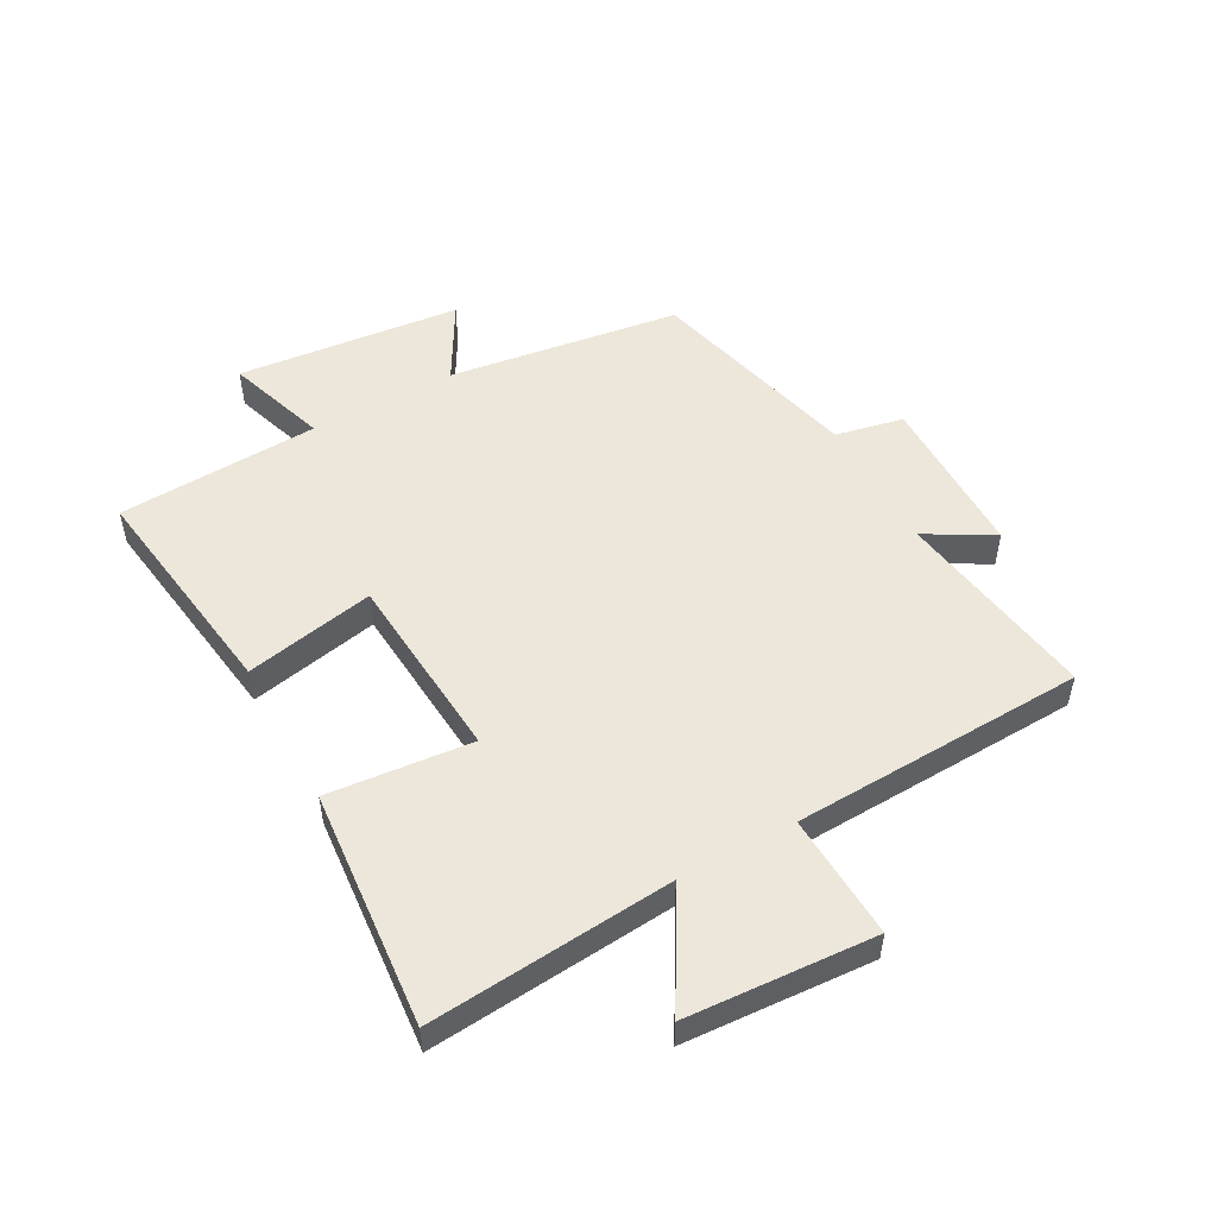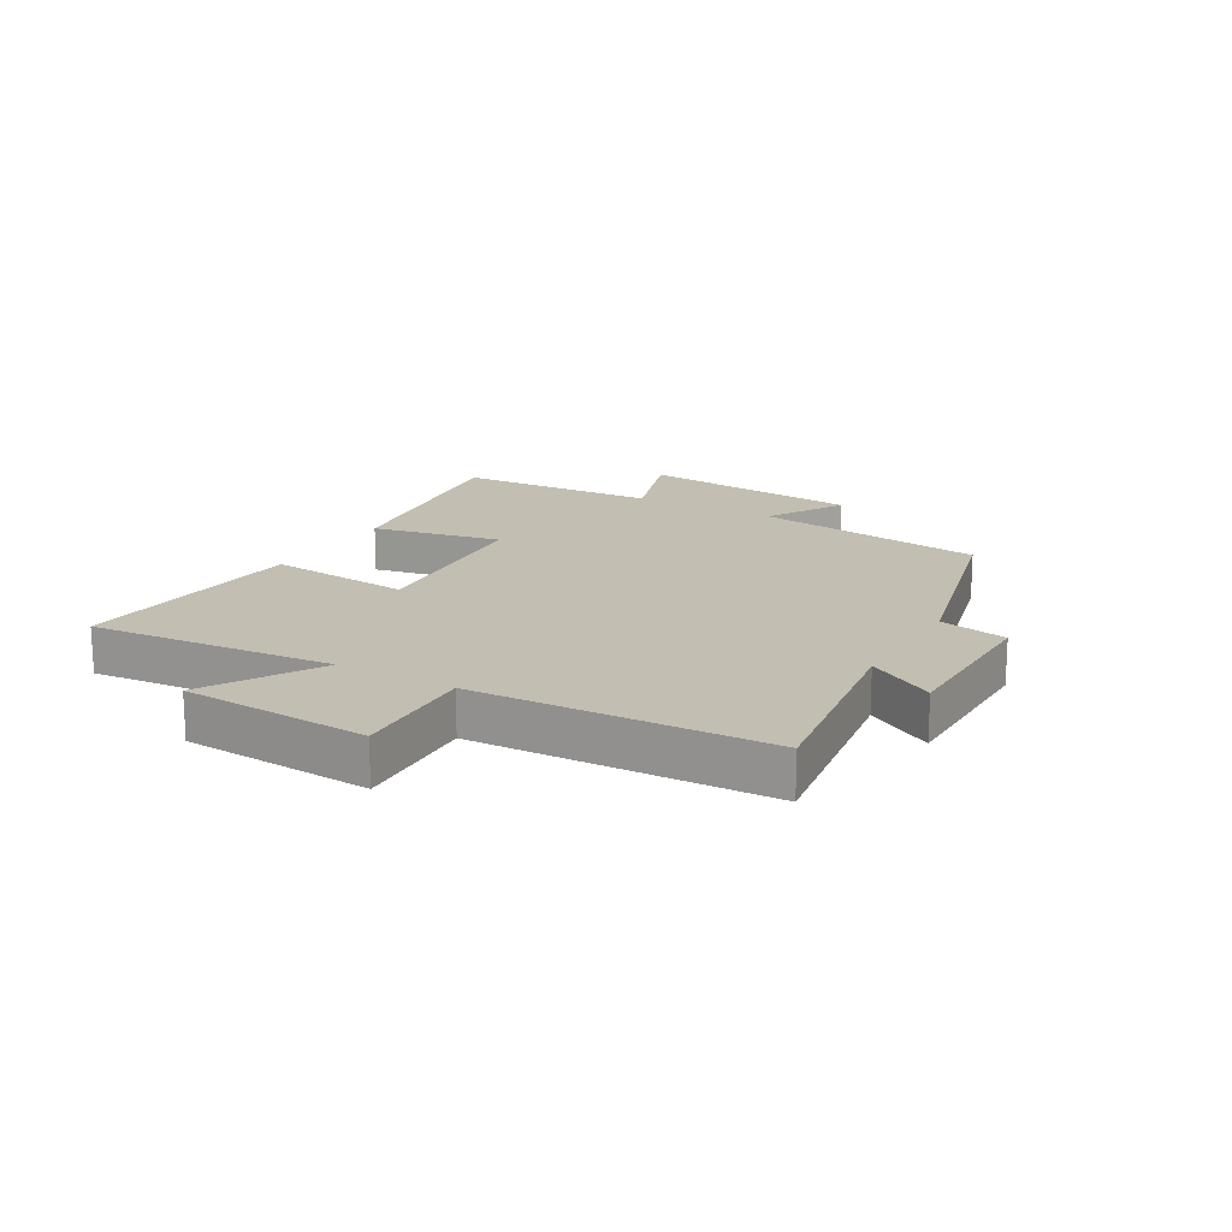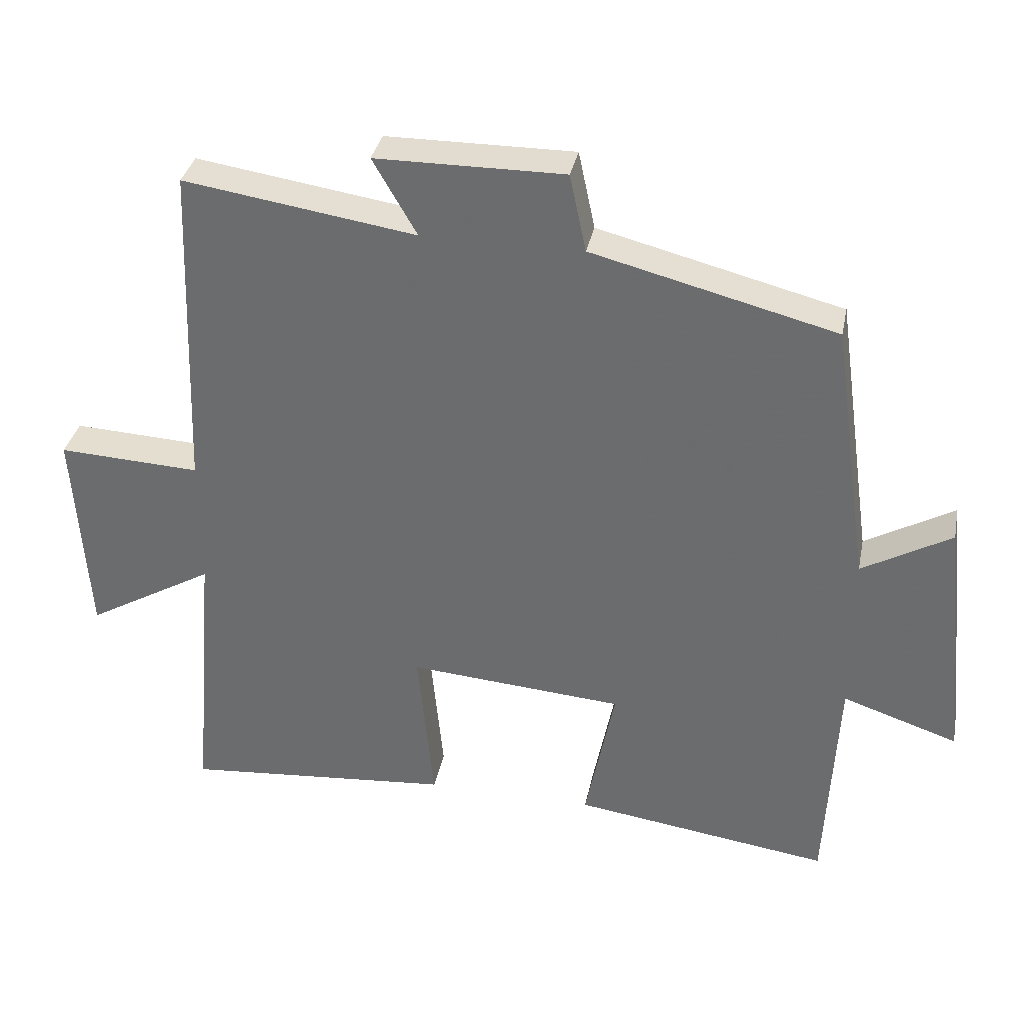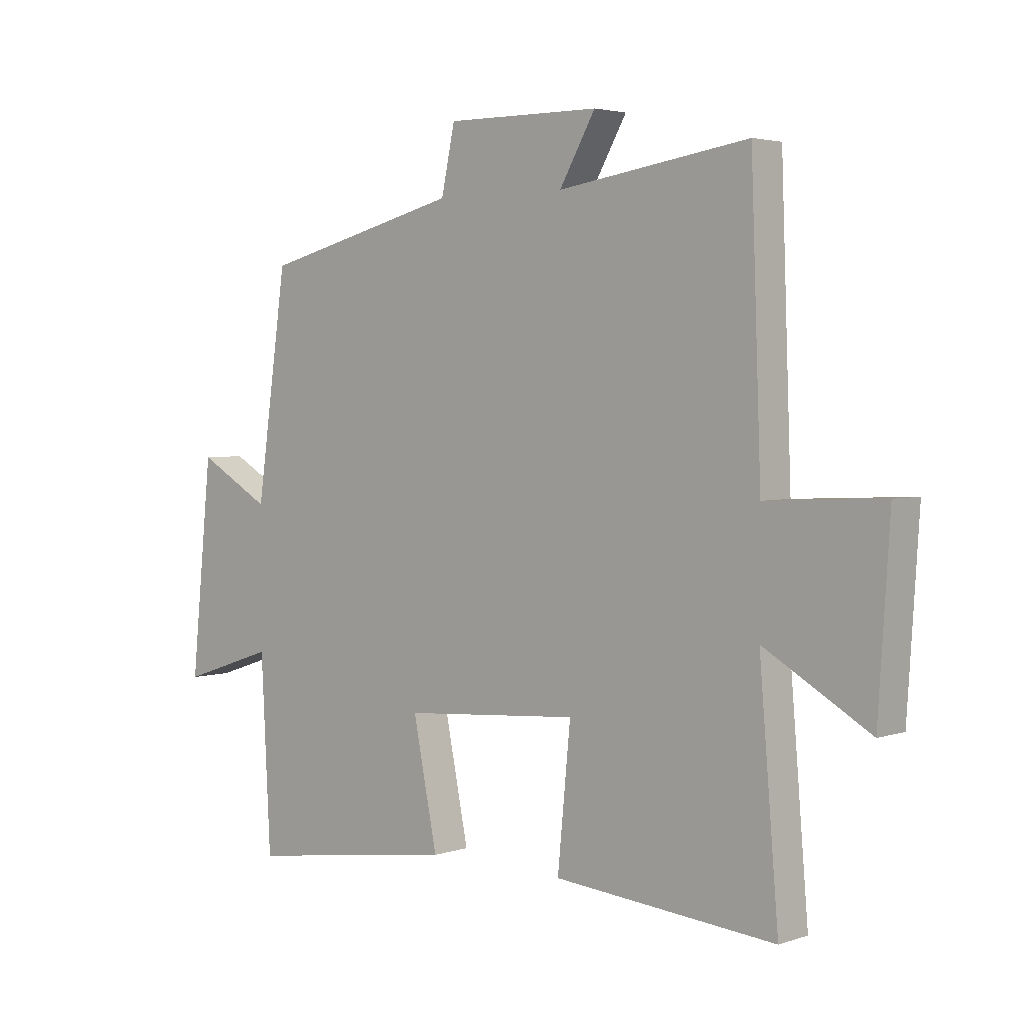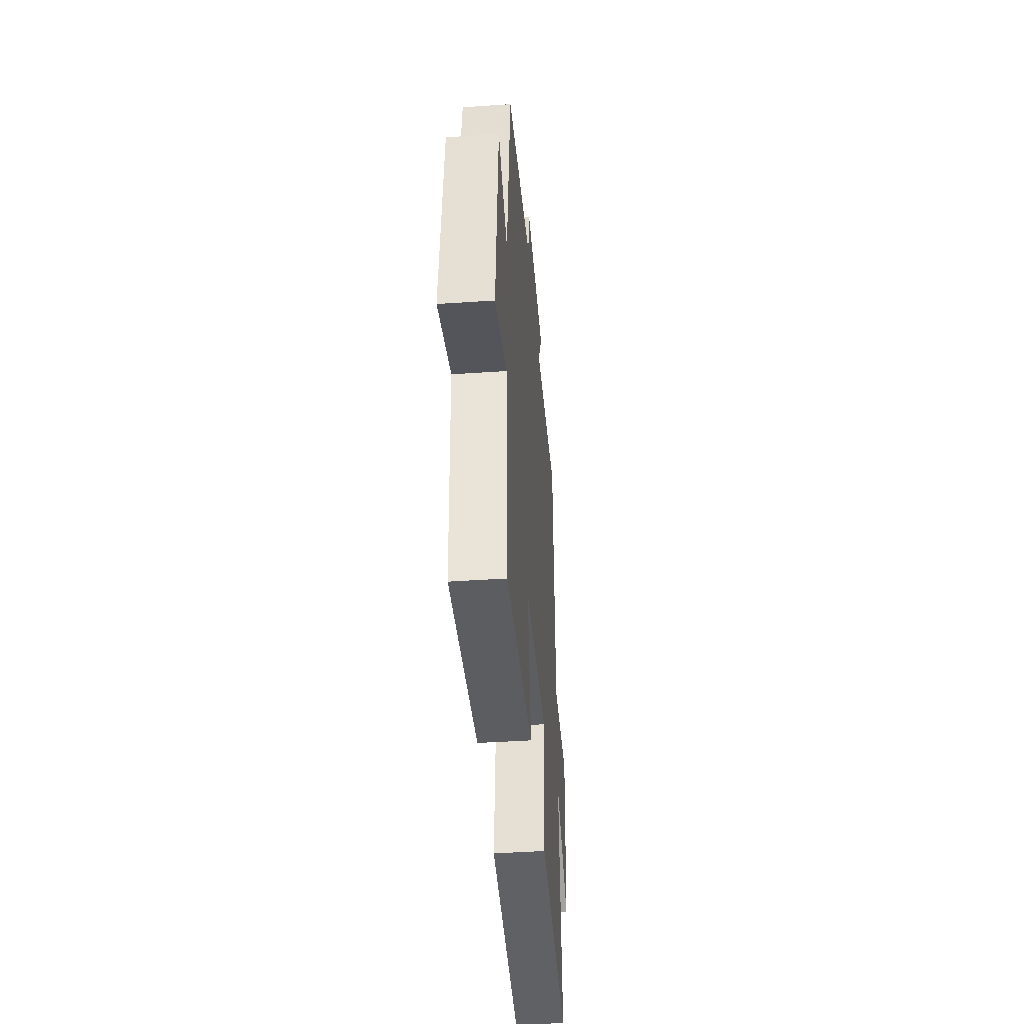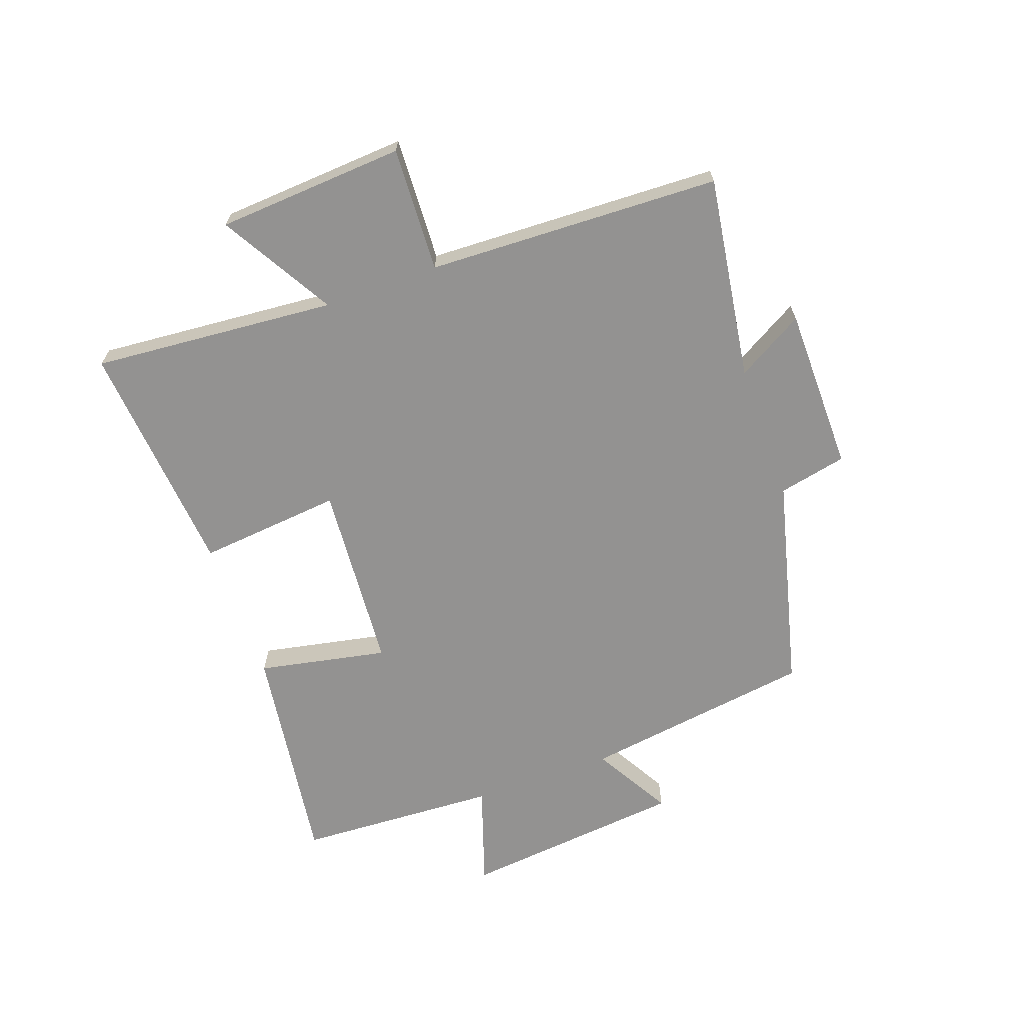
<metadata>
{"format":"obj","ext":"obj","renderer":"f3d","projection":"perspective","resolution":1024,"background":"white","views":[{"elev":51.9,"azim":-118.8,"up":"+Y"},{"elev":17.1,"azim":-60.0,"up":"+Y"},{"elev":34.7,"azim":11.3,"up":"+Z"},{"elev":3.3,"azim":-138.1,"up":"+Z"},{"elev":-43.4,"azim":94.6,"up":"+Z"},{"elev":-66.4,"azim":-70.2,"up":"+Y"}]}
</metadata>
<code>
v 0.445 0.07 0.41
v 0.5 0.07 0.024
v 0.63 0.07 0.098
v 0.668 0.07 -0.274
v 0.5 0.07 -0.218
v 0.483 0.07 -0.553
v 0.107 0.07 -0.5
v 0.15 0.07 -0.285
v -0.164 0.07 -0.261
v -0.141 0.07 -0.5
v -0.534 0.07 -0.534
v -0.5 0.07 -0.129
v -0.687 0.07 -0.237
v -0.707 0.07 0.075
v -0.5 0.07 0.065
v -0.482 0.07 0.551
v -0.144 0.07 0.5
v -0.208 0.07 0.611
v 0.066 0.07 0.613
v 0.09 0.07 0.5
v 0.445 0 0.41
v 0.5 0 0.024
v 0.63 0 0.098
v 0.668 0 -0.274
v 0.5 0 -0.218
v 0.483 0 -0.553
v 0.107 0 -0.5
v 0.15 0 -0.285
v -0.164 0 -0.261
v -0.141 0 -0.5
v -0.534 0 -0.534
v -0.5 0 -0.129
v -0.687 0 -0.237
v -0.707 0 0.075
v -0.5 0 0.065
v -0.482 0 0.551
v -0.144 0 0.5
v -0.208 0 0.611
v 0.066 0 0.613
v 0.09 0 0.5
f 17 18 19 20
f 17 20 1 2
f 15 16 17 2
f 12 13 14 15
f 12 15 2
f 9 10 11 12
f 8 9 12 2
f 7 8 2
f 6 7 2
f 5 6 2
f 2 3 4 5
f 40 39 38 37
f 22 21 40 37
f 22 37 36 35
f 35 34 33 32
f 22 35 32
f 32 31 30 29
f 22 32 29 28
f 22 28 27
f 22 27 26
f 22 26 25
f 25 24 23 22
f 1 21 22 2
f 2 22 23 3
f 3 23 24 4
f 4 24 25 5
f 5 25 26 6
f 6 26 27 7
f 7 27 28 8
f 8 28 29 9
f 9 29 30 10
f 10 30 31 11
f 11 31 32 12
f 12 32 33 13
f 13 33 34 14
f 14 34 35 15
f 15 35 36 16
f 16 36 37 17
f 17 37 38 18
f 18 38 39 19
f 19 39 40 20
f 20 40 21 1

</code>
